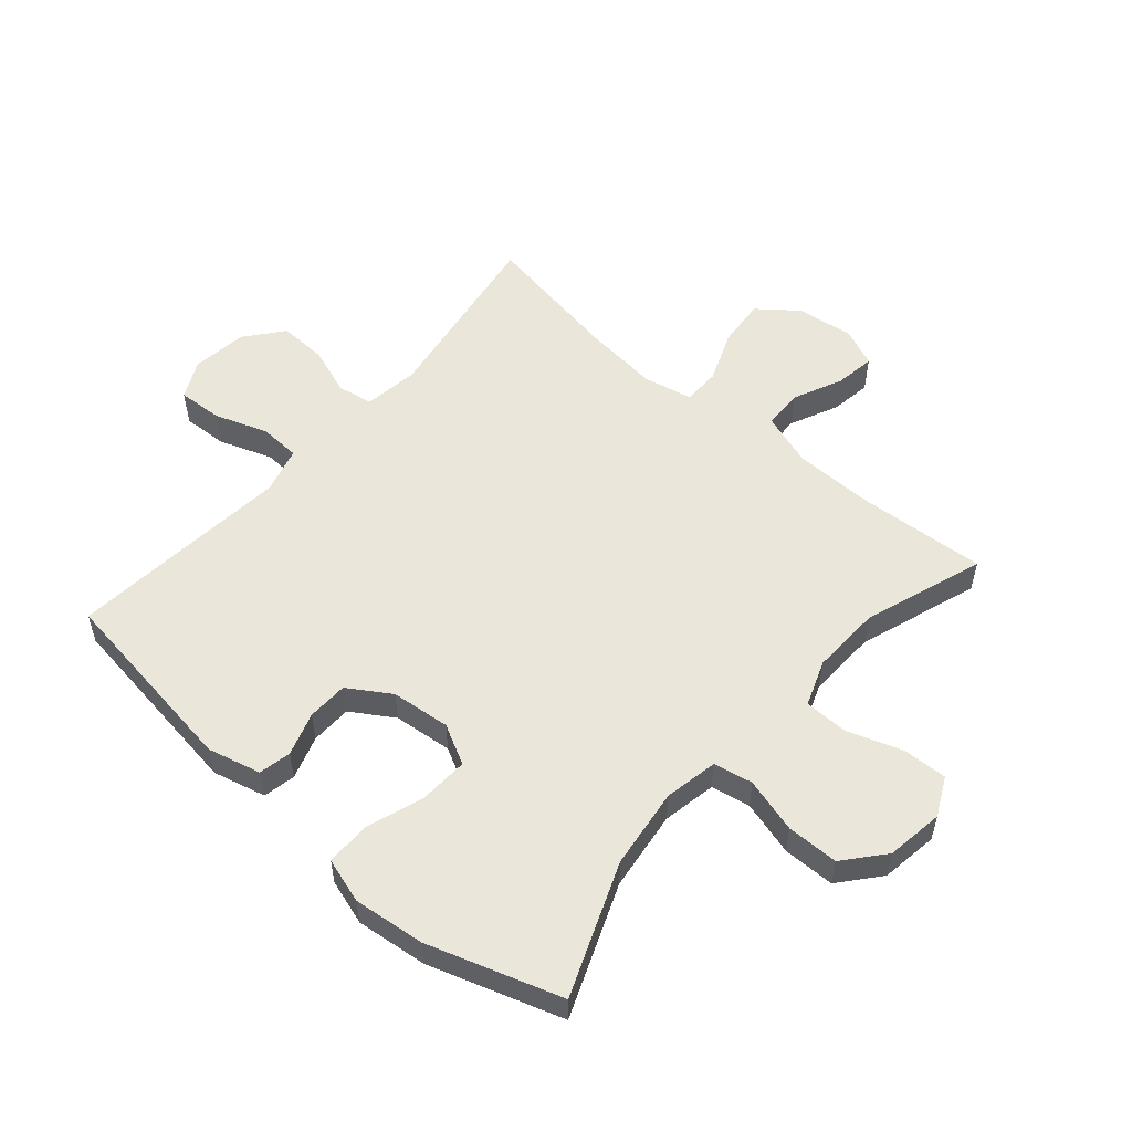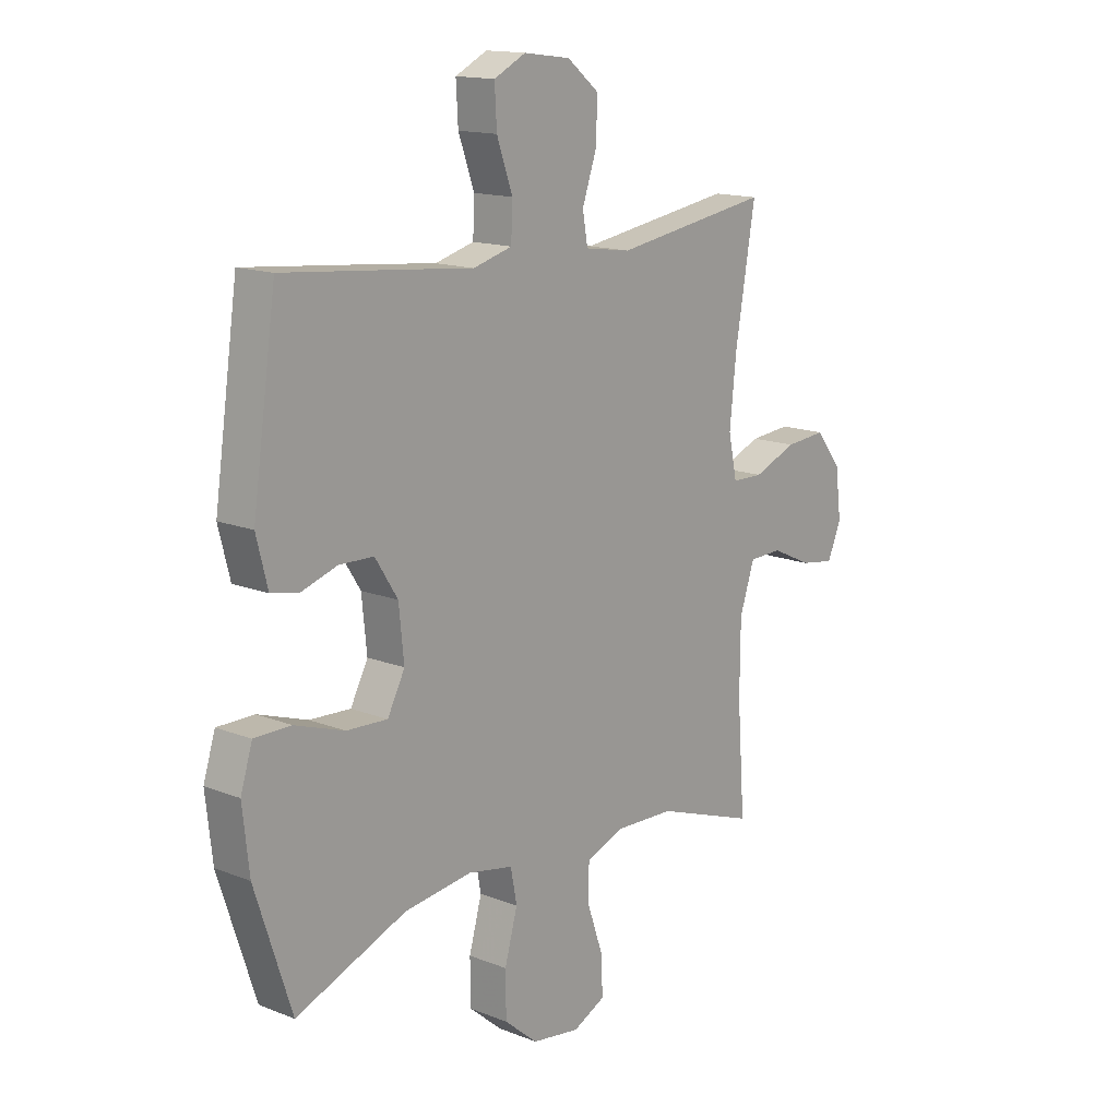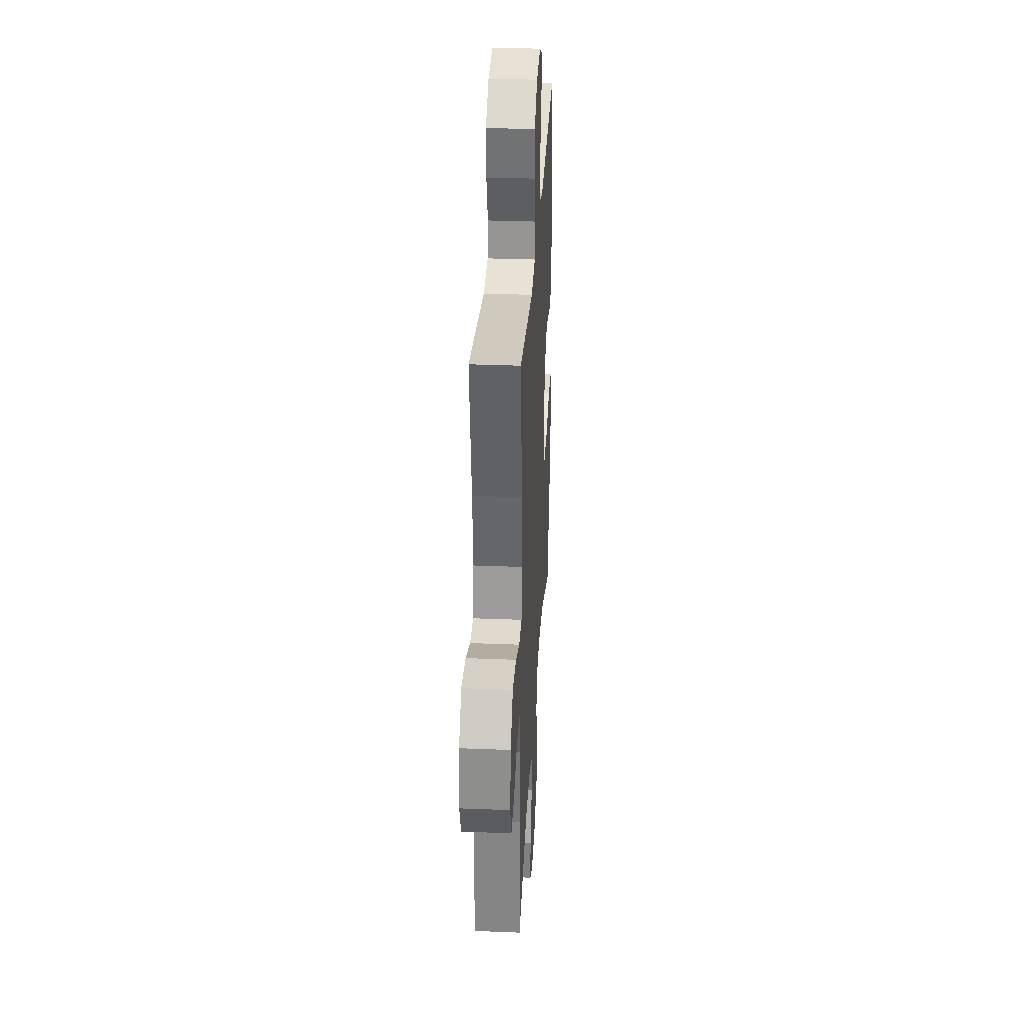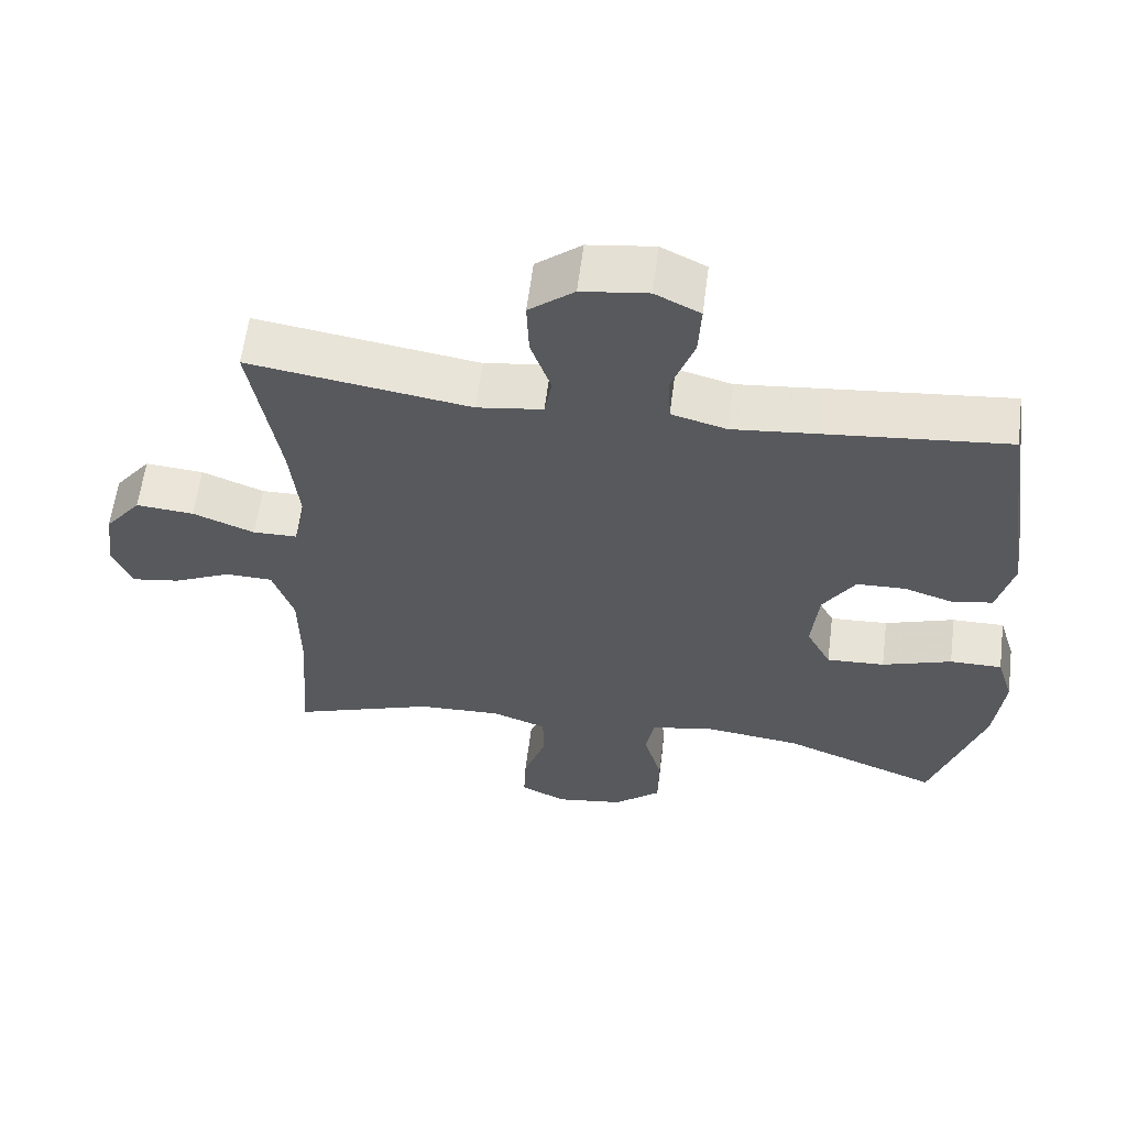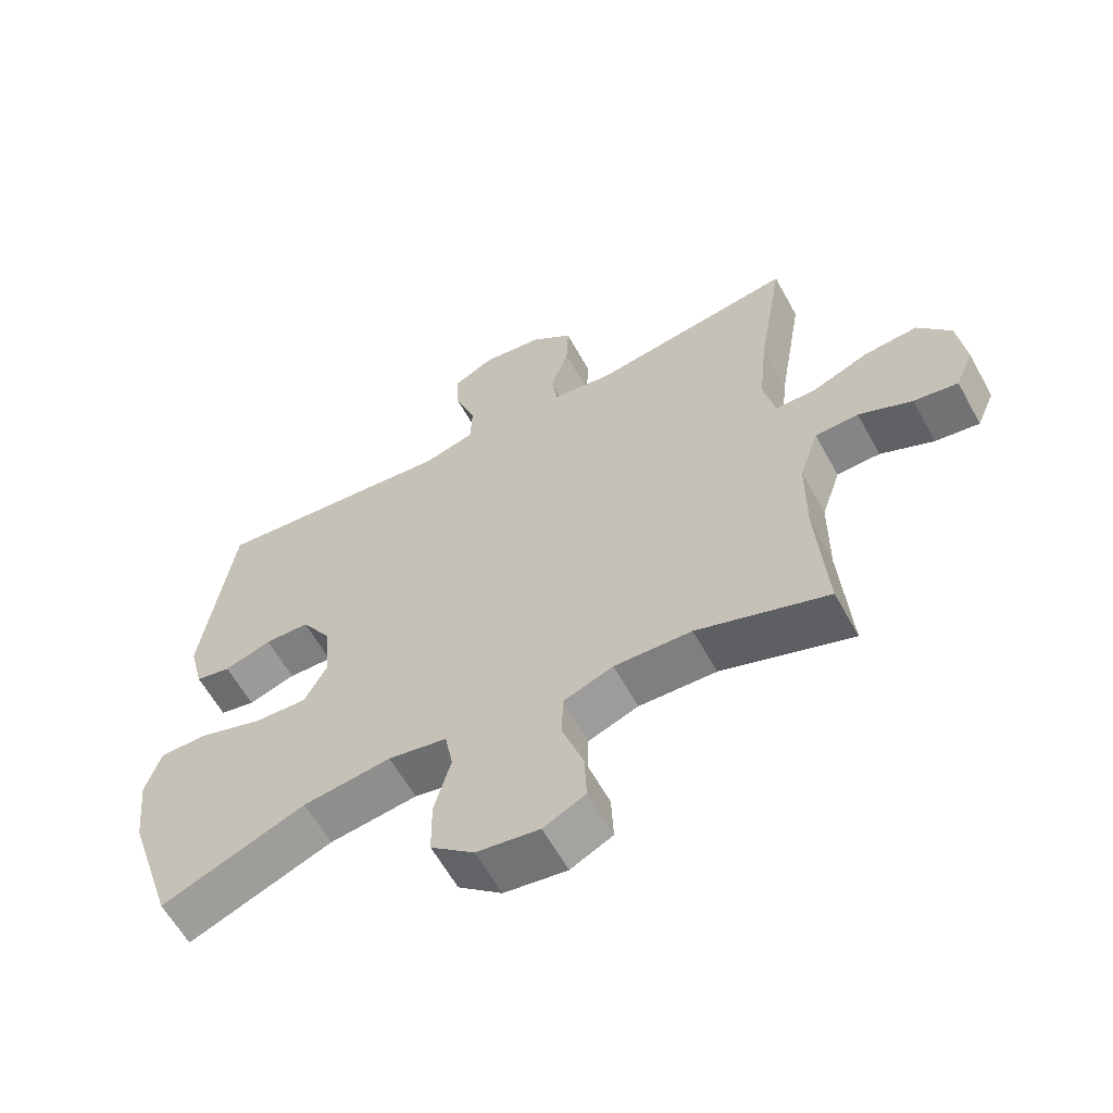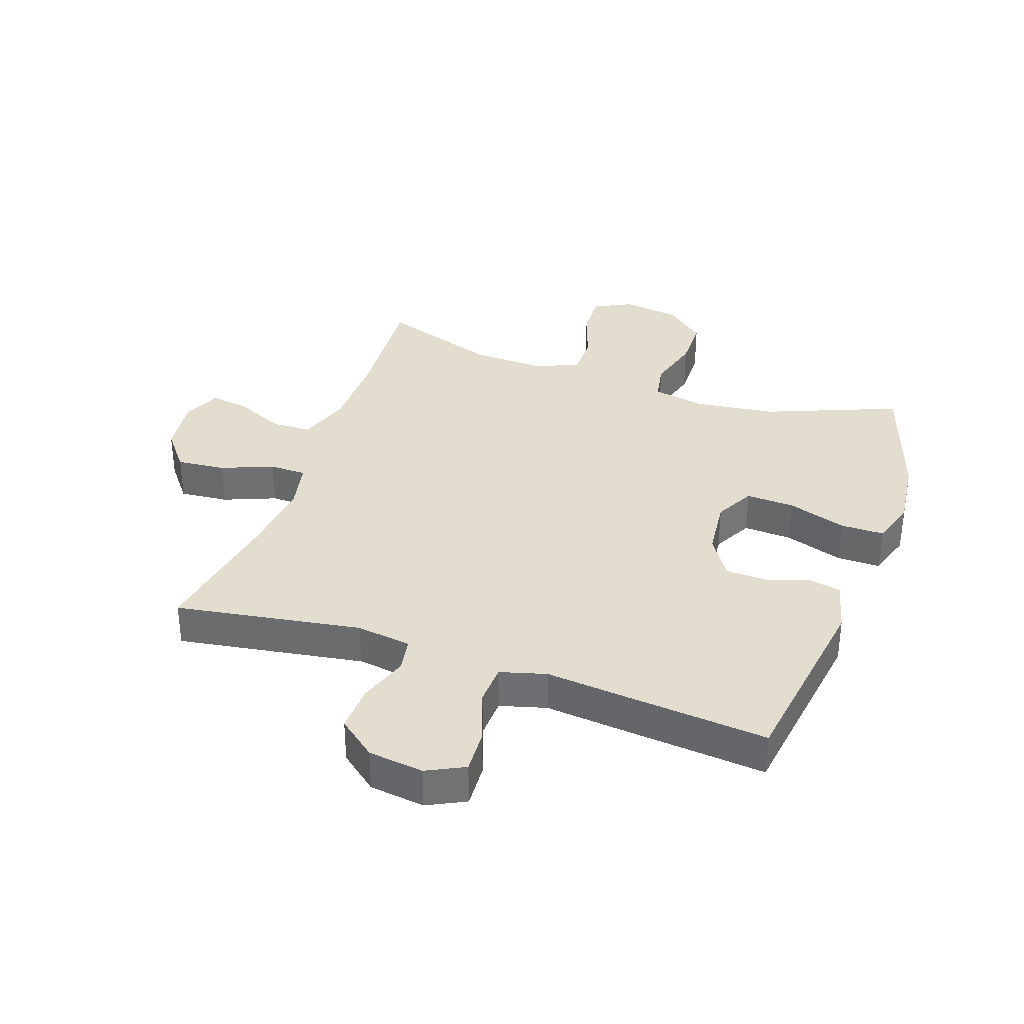
<metadata>
{"format":"obj","ext":"obj","renderer":"f3d","projection":"perspective","resolution":1024,"background":"white","views":[{"elev":54.8,"azim":130.9,"up":"+Y"},{"elev":14.8,"azim":130.4,"up":"+Z"},{"elev":31.9,"azim":-86.8,"up":"+Z"},{"elev":60.1,"azim":7.2,"up":"+Z"},{"elev":-60.9,"azim":-151.2,"up":"+Z"},{"elev":34.9,"azim":19.1,"up":"+Y"}]}
</metadata>
<code>
v 0.5 0.07 -0.5
v 0.284 0.07 -0.414
v 0.152 0.07 -0.397
v 0.064 0.07 -0.414
v 0.052 0.07 -0.478
v 0.077 0.07 -0.568
v 0.076 0.07 -0.653
v 0.011 0.07 -0.708
v -0.083 0.07 -0.722
v -0.146 0.07 -0.691
v -0.143 0.07 -0.617
v -0.112 0.07 -0.527
v -0.113 0.07 -0.456
v -0.188 0.07 -0.428
v -0.304 0.07 -0.432
v -0.5 0.07 -0.5
v -0.485 0.07 -0.293
v -0.486 0.07 -0.158
v -0.515 0.07 -0.071
v -0.58 0.07 -0.069
v -0.66 0.07 -0.106
v -0.726 0.07 -0.116
v -0.753 0.07 -0.053
v -0.741 0.07 0.041
v -0.691 0.07 0.105
v -0.611 0.07 0.098
v -0.526 0.07 0.064
v -0.465 0.07 0.065
v -0.448 0.07 0.145
v -0.461 0.07 0.27
v -0.5 0.07 0.5
v -0.195 0.07 0.452
v -0.105 0.07 0.465
v -0.095 0.07 0.522
v -0.123 0.07 0.603
v -0.126 0.07 0.681
v -0.064 0.07 0.731
v 0.027 0.07 0.743
v 0.089 0.07 0.712
v 0.085 0.07 0.639
v 0.054 0.07 0.552
v 0.057 0.07 0.485
v 0.133 0.07 0.464
v 0.252 0.07 0.476
v 0.5 0.07 0.5
v 0.546 0.07 0.181
v 0.524 0.07 0.094
v 0.471 0.07 0.083
v 0.4 0.07 0.106
v 0.333 0.07 0.104
v 0.289 0.07 0.035
v 0.279 0.07 -0.062
v 0.313 0.07 -0.127
v 0.393 0.07 -0.123
v 0.489 0.07 -0.091
v 0.561 0.07 -0.091
v 0.584 0.07 -0.165
v 0.571 0.07 -0.282
v 0.5 0 -0.5
v 0.284 0 -0.414
v 0.152 0 -0.397
v 0.064 0 -0.414
v 0.052 0 -0.478
v 0.077 0 -0.568
v 0.076 0 -0.653
v 0.011 0 -0.708
v -0.083 0 -0.722
v -0.146 0 -0.691
v -0.143 0 -0.617
v -0.112 0 -0.527
v -0.113 0 -0.456
v -0.188 0 -0.428
v -0.304 0 -0.432
v -0.5 0 -0.5
v -0.485 0 -0.293
v -0.486 0 -0.158
v -0.515 0 -0.071
v -0.58 0 -0.069
v -0.66 0 -0.106
v -0.726 0 -0.116
v -0.753 0 -0.053
v -0.741 0 0.041
v -0.691 0 0.105
v -0.611 0 0.098
v -0.526 0 0.064
v -0.465 0 0.065
v -0.448 0 0.145
v -0.461 0 0.27
v -0.5 0 0.5
v -0.195 0 0.452
v -0.105 0 0.465
v -0.095 0 0.522
v -0.123 0 0.603
v -0.126 0 0.681
v -0.064 0 0.731
v 0.027 0 0.743
v 0.089 0 0.712
v 0.085 0 0.639
v 0.054 0 0.552
v 0.057 0 0.485
v 0.133 0 0.464
v 0.252 0 0.476
v 0.5 0 0.5
v 0.546 0 0.181
v 0.524 0 0.094
v 0.471 0 0.083
v 0.4 0 0.106
v 0.333 0 0.104
v 0.289 0 0.035
v 0.279 0 -0.062
v 0.313 0 -0.127
v 0.393 0 -0.123
v 0.489 0 -0.091
v 0.561 0 -0.091
v 0.584 0 -0.165
v 0.571 0 -0.282
f 58 1 2
f 57 58 2
f 56 57 2
f 55 56 2
f 54 55 2
f 53 54 2 3
f 52 53 3 4
f 51 52 4
f 47 48 49
f 46 47 49
f 45 46 49
f 44 45 49
f 43 44 49
f 42 43 49 50
f 39 40 41
f 38 39 41
f 37 38 41
f 36 37 41
f 35 36 41
f 34 35 41
f 33 34 41 42
f 42 50 51
f 33 42 51
f 32 33 51
f 25 26 27
f 24 25 27
f 23 24 27
f 22 23 27
f 21 22 27
f 20 21 27
f 19 20 27 28
f 18 19 28
f 17 18 28 29
f 15 16 17 29
f 10 11 12
f 9 10 12
f 8 9 12
f 7 8 12
f 6 7 12
f 5 6 12
f 4 5 12 13
f 4 13 14
f 51 4 14
f 32 51 14
f 31 32 14
f 30 31 14
f 14 15 29 30
f 60 59 116
f 60 116 115
f 60 115 114
f 60 114 113
f 60 113 112
f 61 60 112 111
f 62 61 111 110
f 62 110 109
f 107 106 105
f 107 105 104
f 107 104 103
f 107 103 102
f 107 102 101
f 108 107 101 100
f 99 98 97
f 99 97 96
f 99 96 95
f 99 95 94
f 99 94 93
f 99 93 92
f 100 99 92 91
f 109 108 100
f 109 100 91
f 109 91 90
f 85 84 83
f 85 83 82
f 85 82 81
f 85 81 80
f 85 80 79
f 85 79 78
f 86 85 78 77
f 86 77 76
f 87 86 76 75
f 87 75 74 73
f 70 69 68
f 70 68 67
f 70 67 66
f 70 66 65
f 70 65 64
f 70 64 63
f 71 70 63 62
f 72 71 62
f 72 62 109
f 72 109 90
f 72 90 89
f 72 89 88
f 88 87 73 72
f 1 59 60 2
f 2 60 61 3
f 3 61 62 4
f 4 62 63 5
f 5 63 64 6
f 6 64 65 7
f 7 65 66 8
f 8 66 67 9
f 9 67 68 10
f 10 68 69 11
f 11 69 70 12
f 12 70 71 13
f 13 71 72 14
f 14 72 73 15
f 15 73 74 16
f 16 74 75 17
f 17 75 76 18
f 18 76 77 19
f 19 77 78 20
f 20 78 79 21
f 21 79 80 22
f 22 80 81 23
f 23 81 82 24
f 24 82 83 25
f 25 83 84 26
f 26 84 85 27
f 27 85 86 28
f 28 86 87 29
f 29 87 88 30
f 30 88 89 31
f 31 89 90 32
f 32 90 91 33
f 33 91 92 34
f 34 92 93 35
f 35 93 94 36
f 36 94 95 37
f 37 95 96 38
f 38 96 97 39
f 39 97 98 40
f 40 98 99 41
f 41 99 100 42
f 42 100 101 43
f 43 101 102 44
f 44 102 103 45
f 45 103 104 46
f 46 104 105 47
f 47 105 106 48
f 48 106 107 49
f 49 107 108 50
f 50 108 109 51
f 51 109 110 52
f 52 110 111 53
f 53 111 112 54
f 54 112 113 55
f 55 113 114 56
f 56 114 115 57
f 57 115 116 58
f 58 116 59 1

</code>
